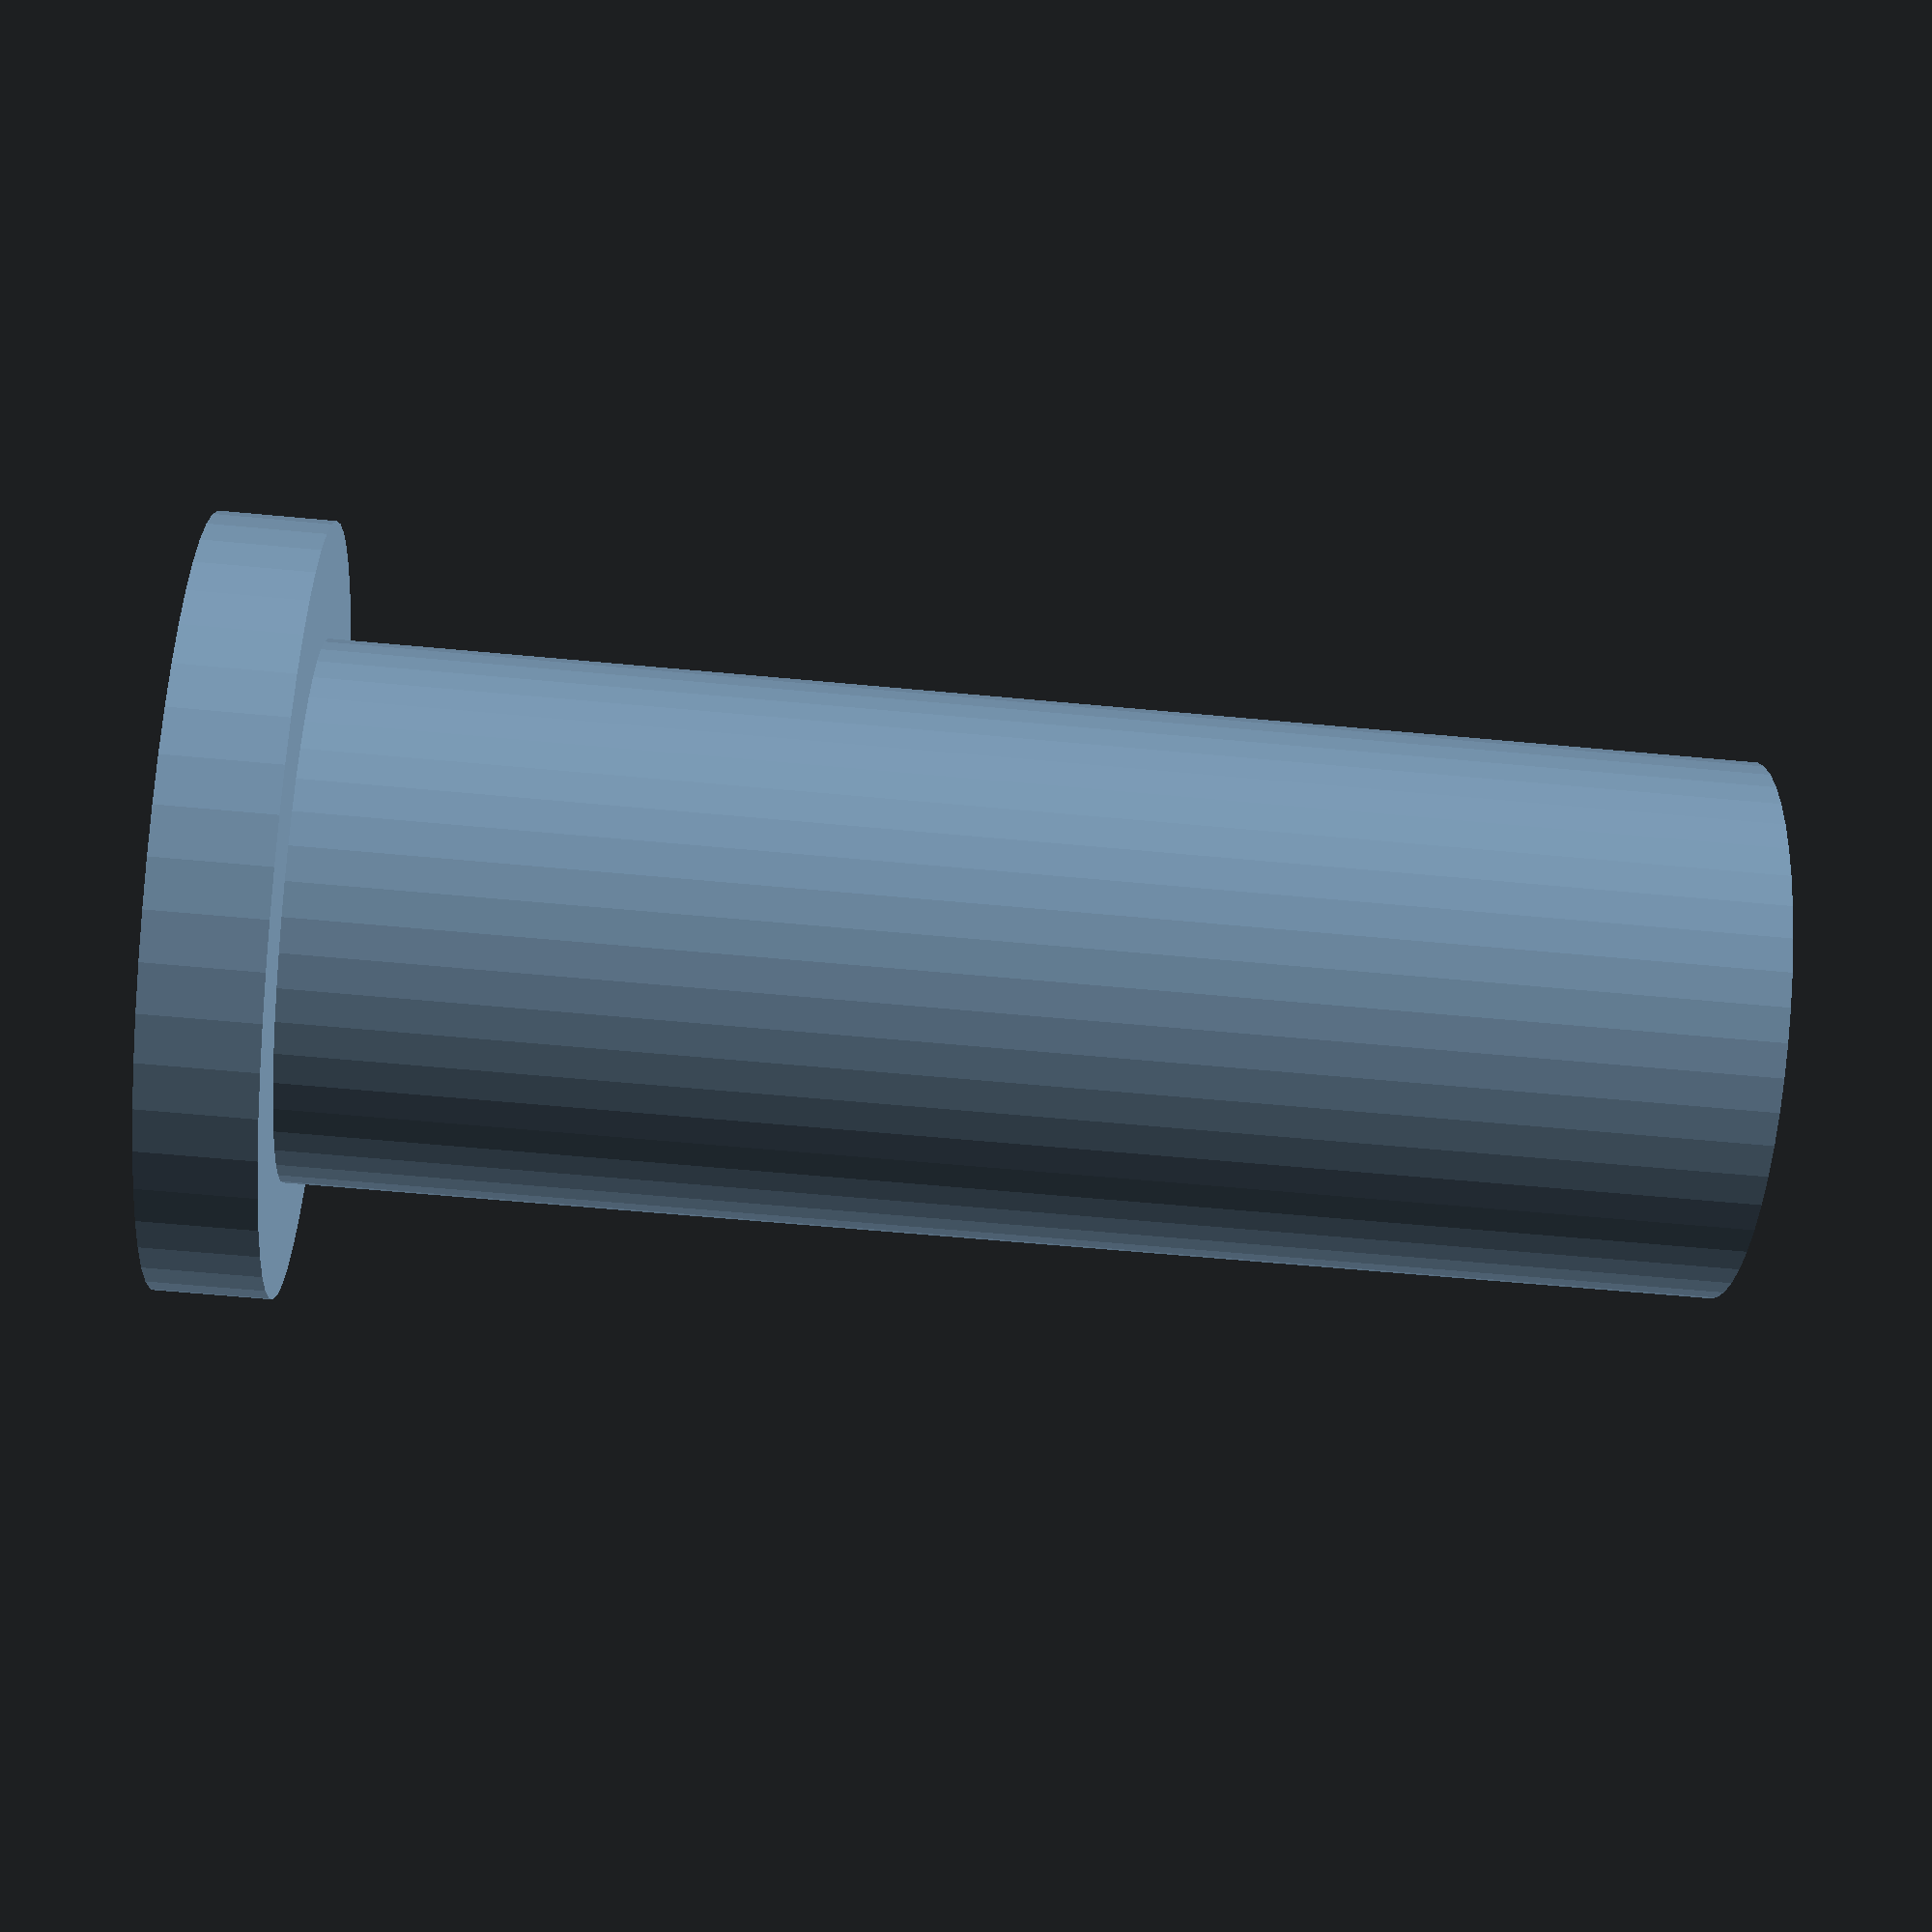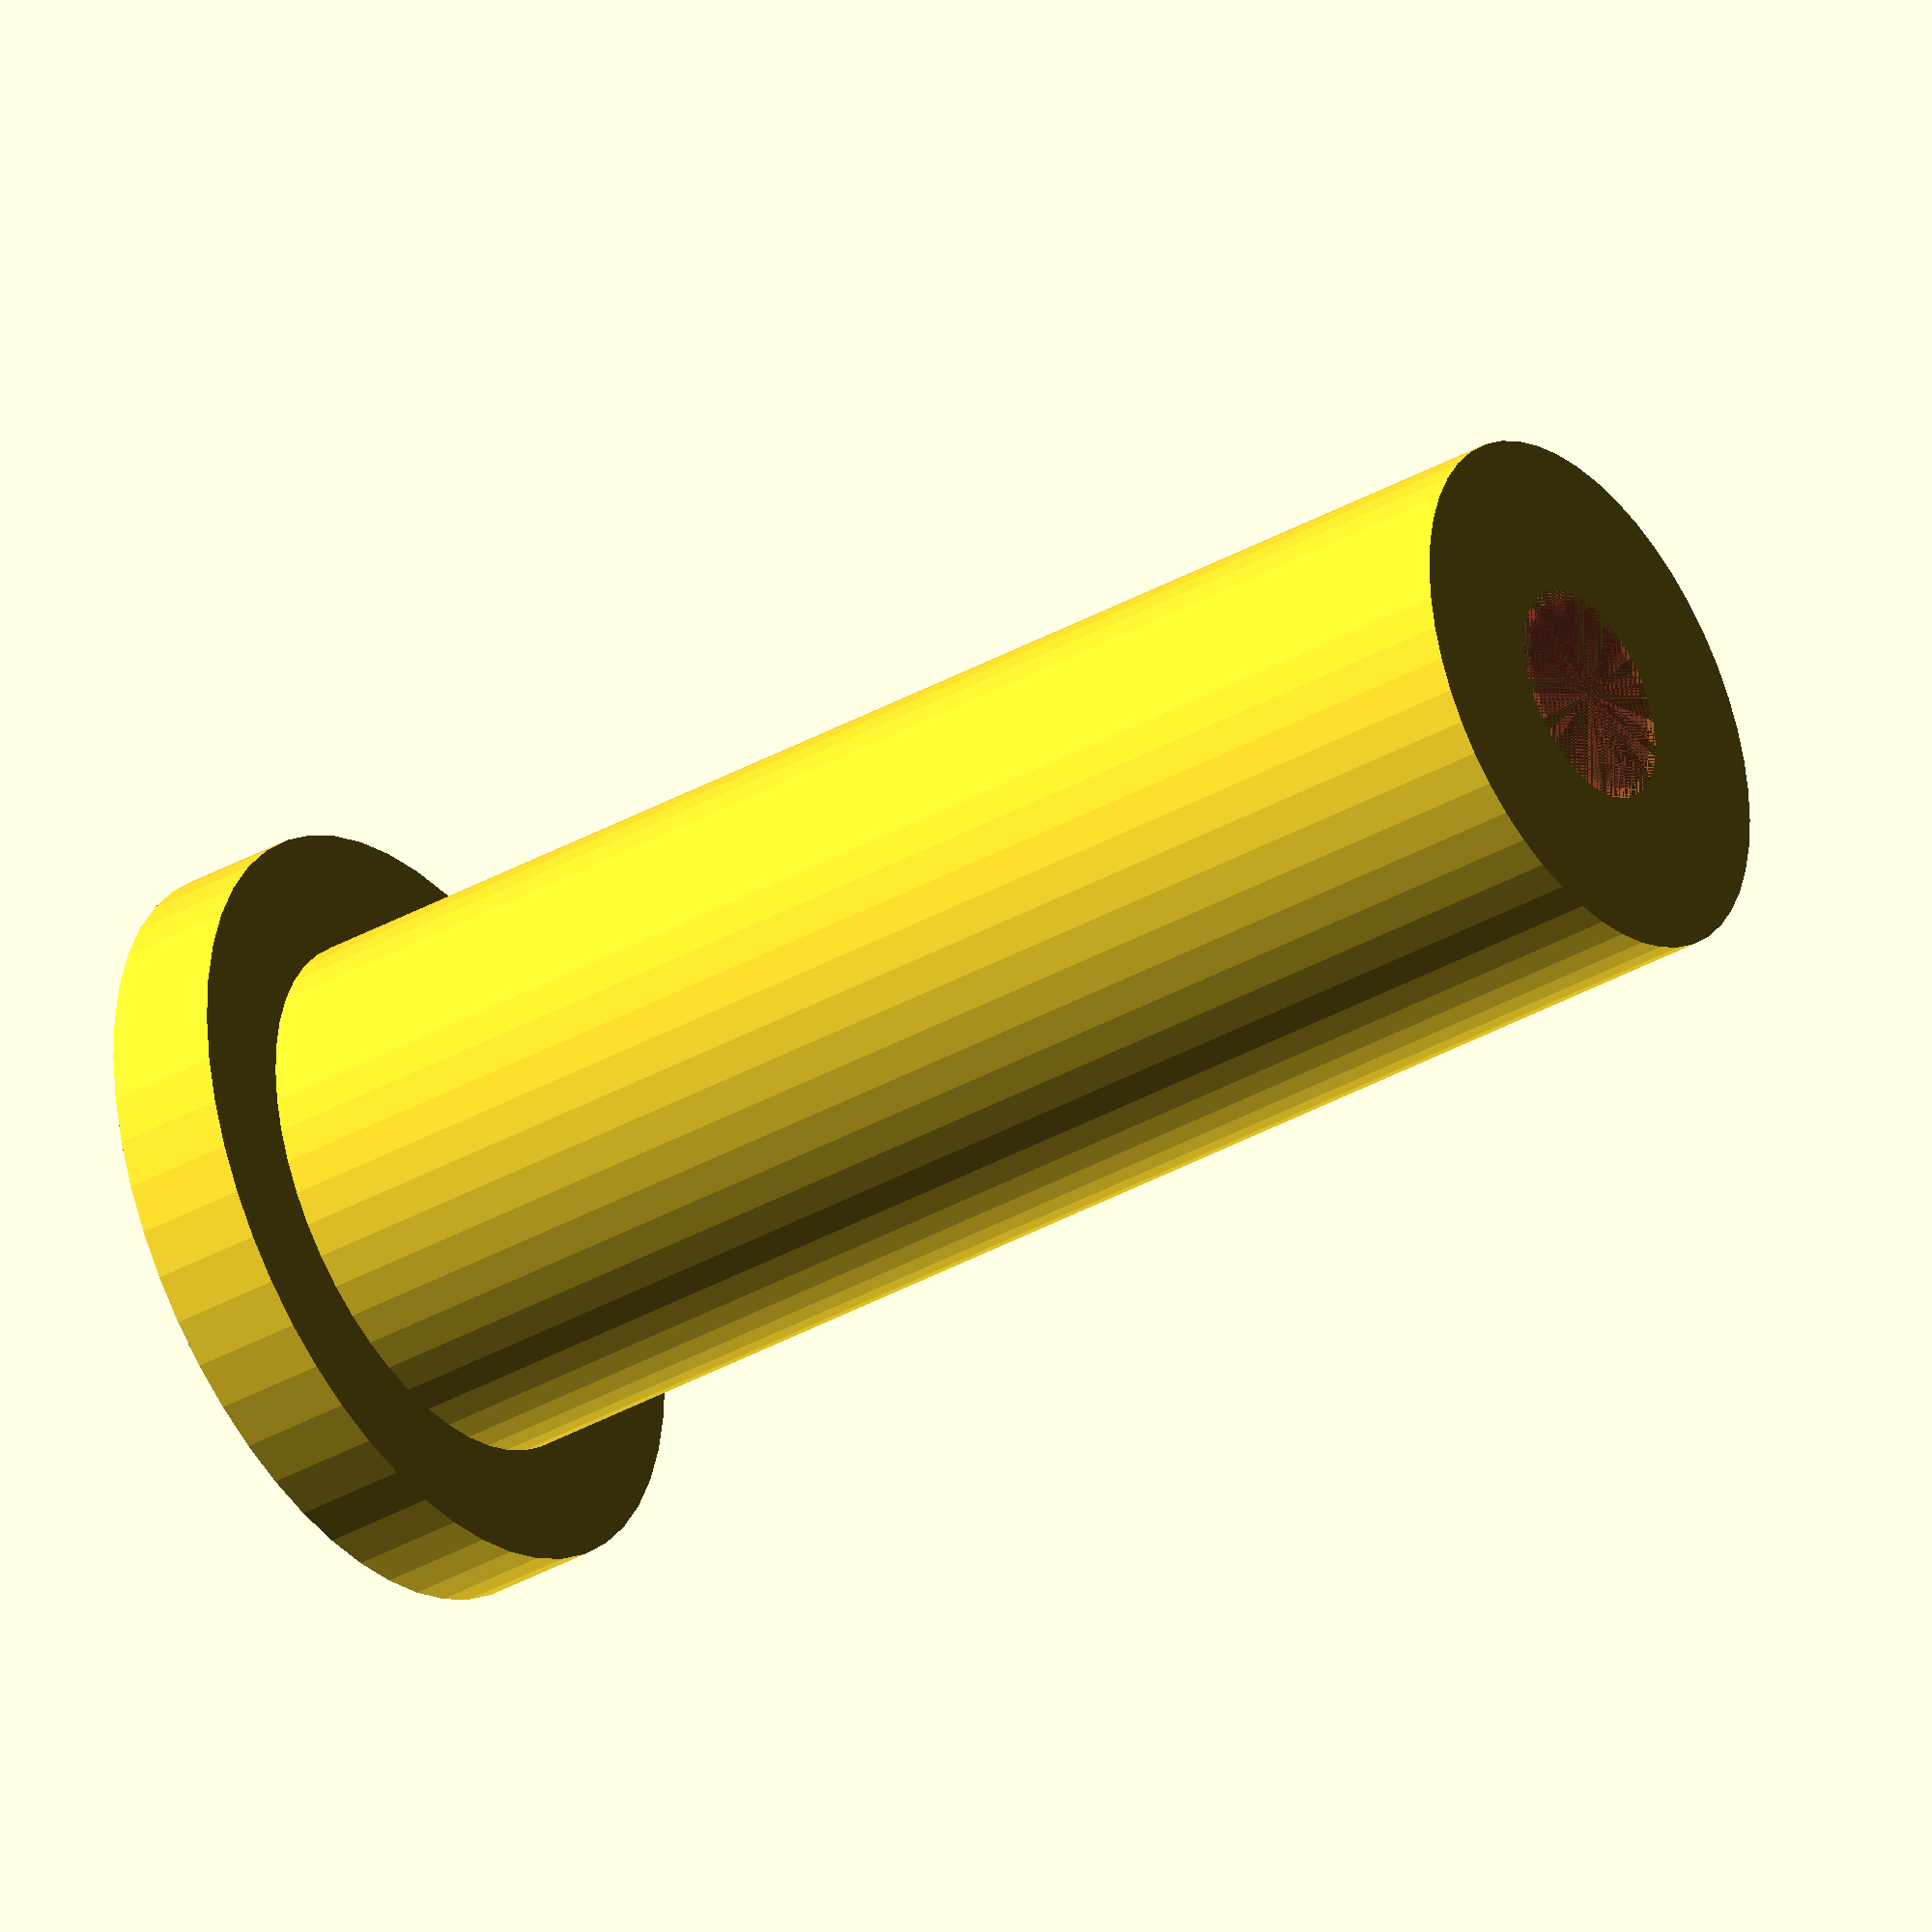
<openscad>
$fn = 50;


difference() {
	union() {
		translate(v = [0, 0, -40.0000000000]) {
			cylinder(h = 40, r = 7.0000000000);
		}
		translate(v = [0, 0, -3.0000000000]) {
			cylinder(h = 3, r = 10.0000000000);
		}
	}
	union() {
		translate(v = [0, 0, 0]) {
			rotate(a = [0, 0, 0]) {
				difference() {
					union() {
						#translate(v = [0, 0, -40.0000000000]) {
							cylinder(h = 40, r = 2.6000000000);
						}
						#translate(v = [0, 0, -3.9000000000]) {
							cylinder(h = 3.9000000000, r = 7.0000000000, r1 = 2.8750000000, r2 = 5.4000000000);
						}
						#translate(v = [0, 0, -40.0000000000]) {
							cylinder(h = 40, r = 2.8750000000);
						}
						#translate(v = [0, 0, -40.0000000000]) {
							cylinder(h = 40, r = 2.6000000000);
						}
					}
					union();
				}
			}
		}
	}
}
</openscad>
<views>
elev=238.9 azim=147.1 roll=95.6 proj=p view=solid
elev=36.4 azim=339.4 roll=126.3 proj=o view=wireframe
</views>
